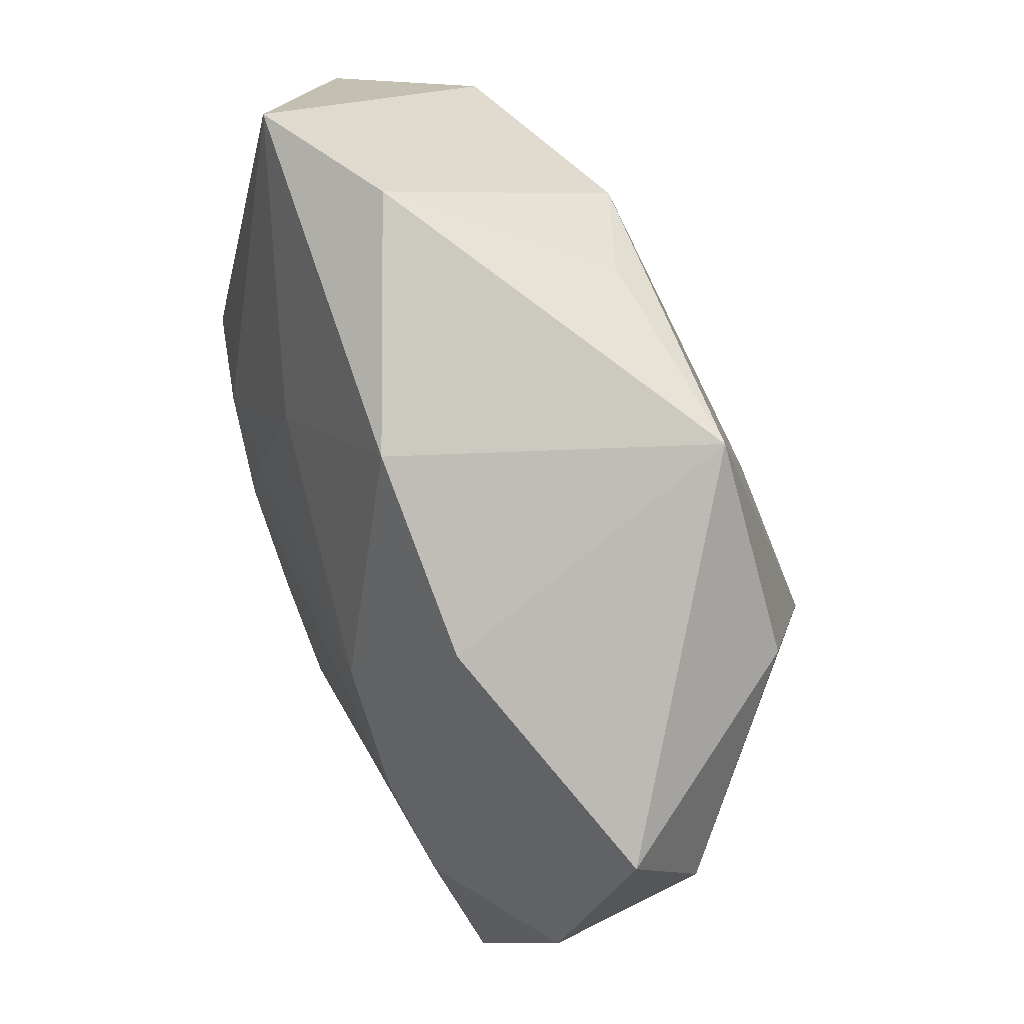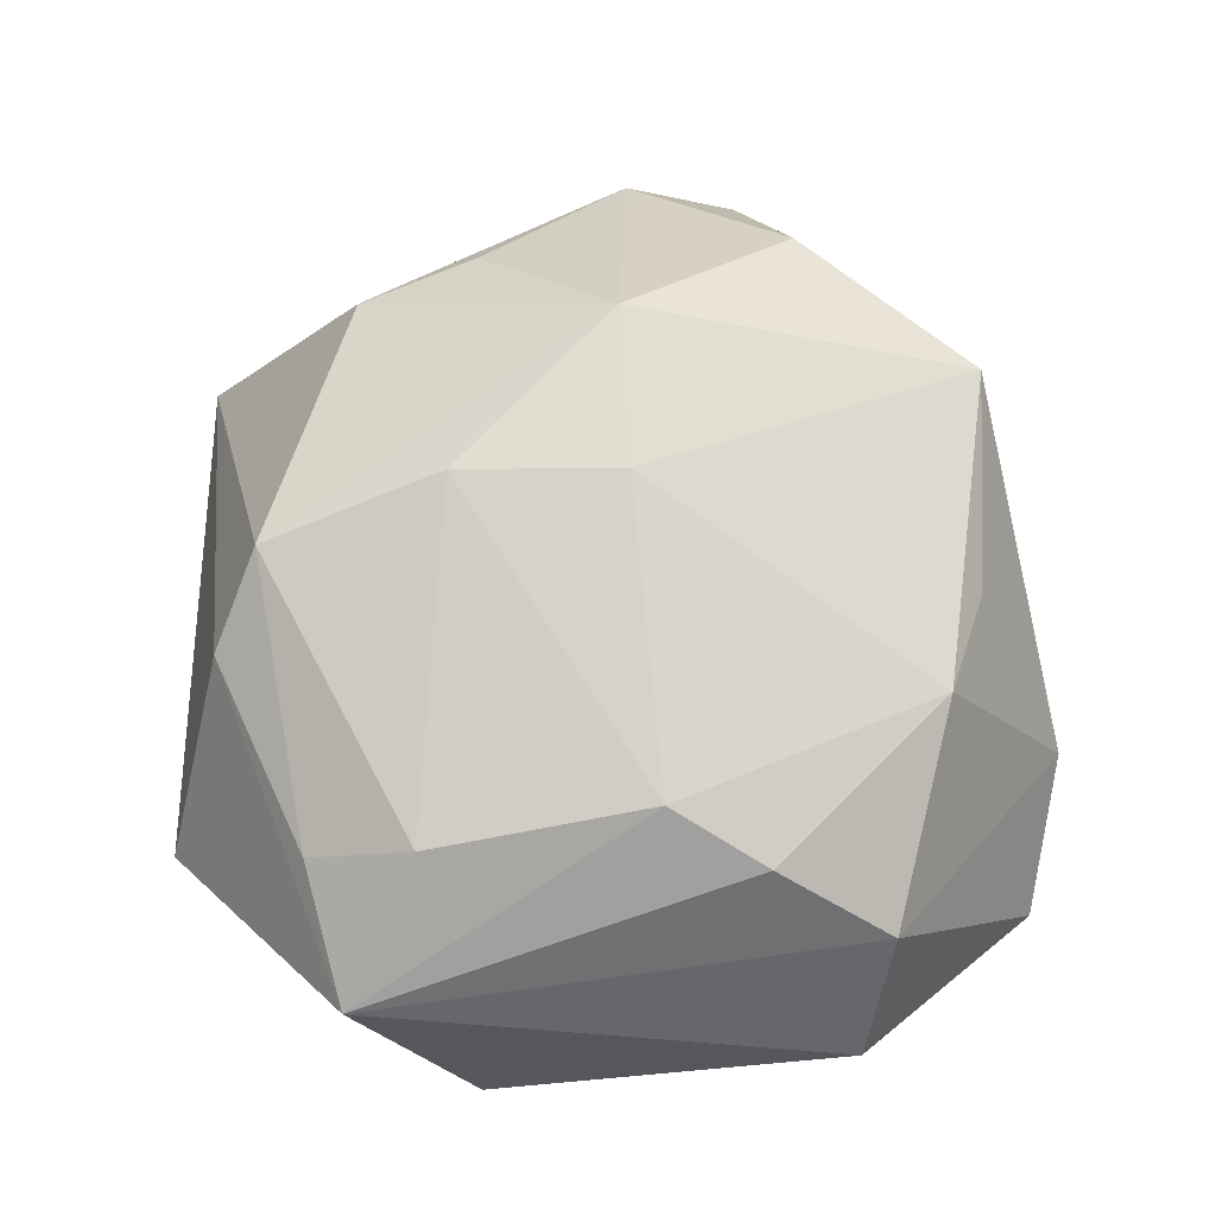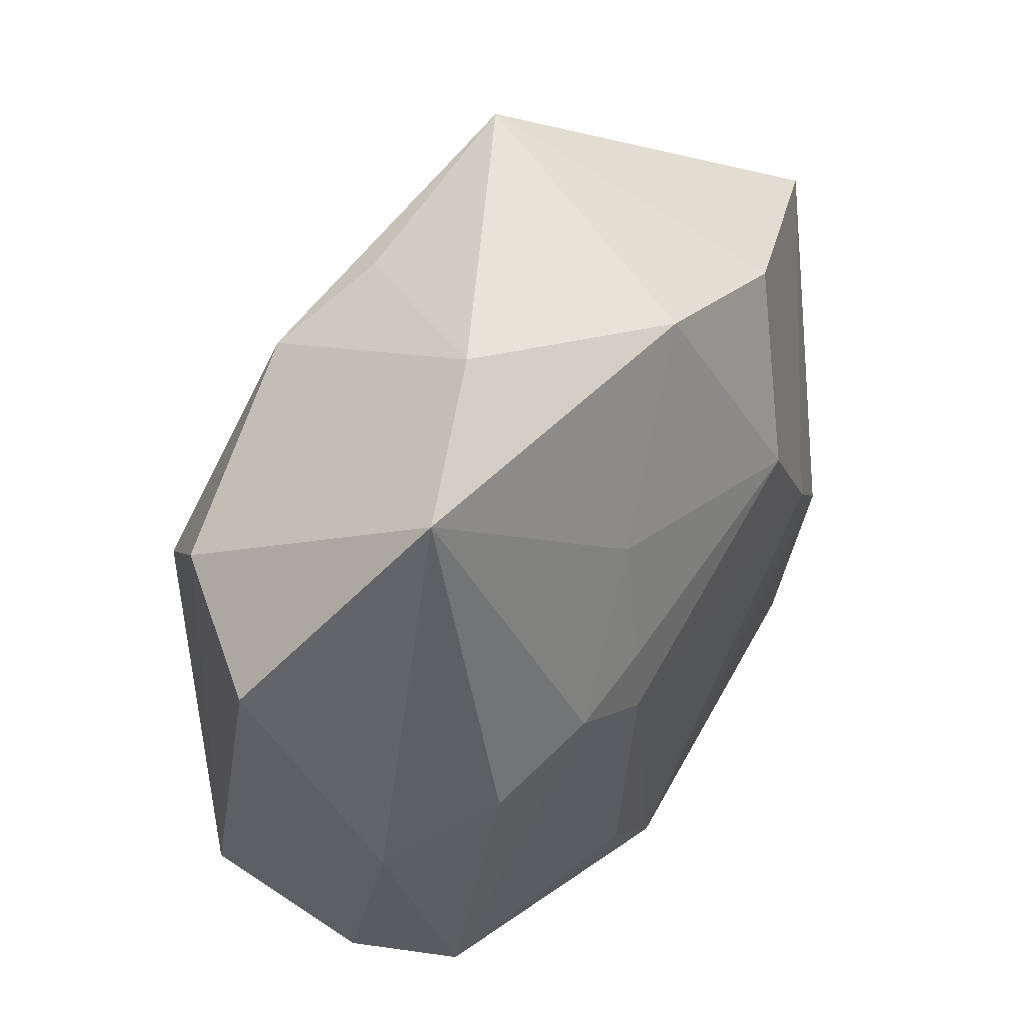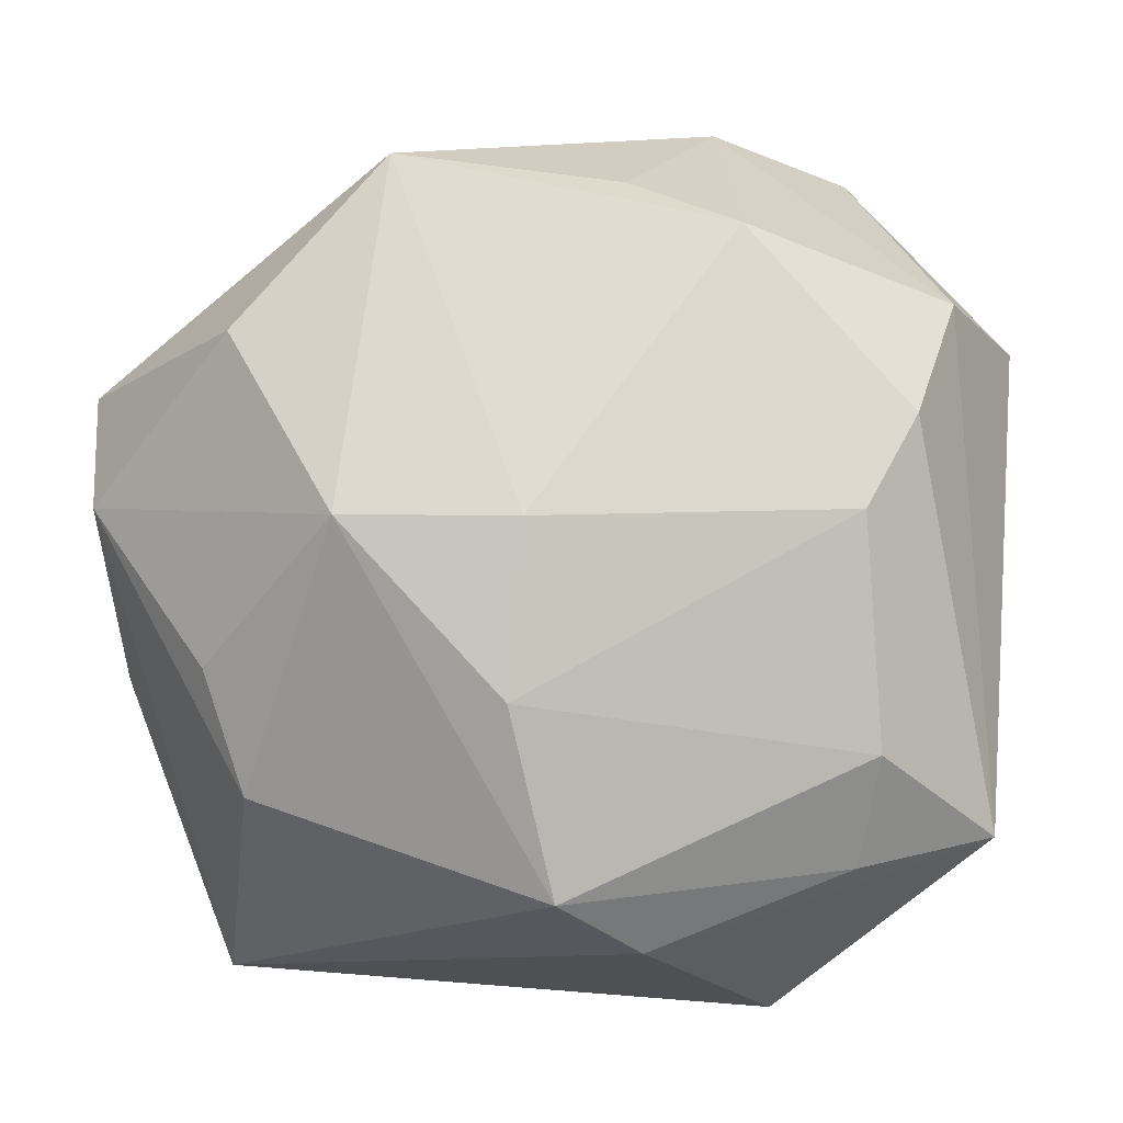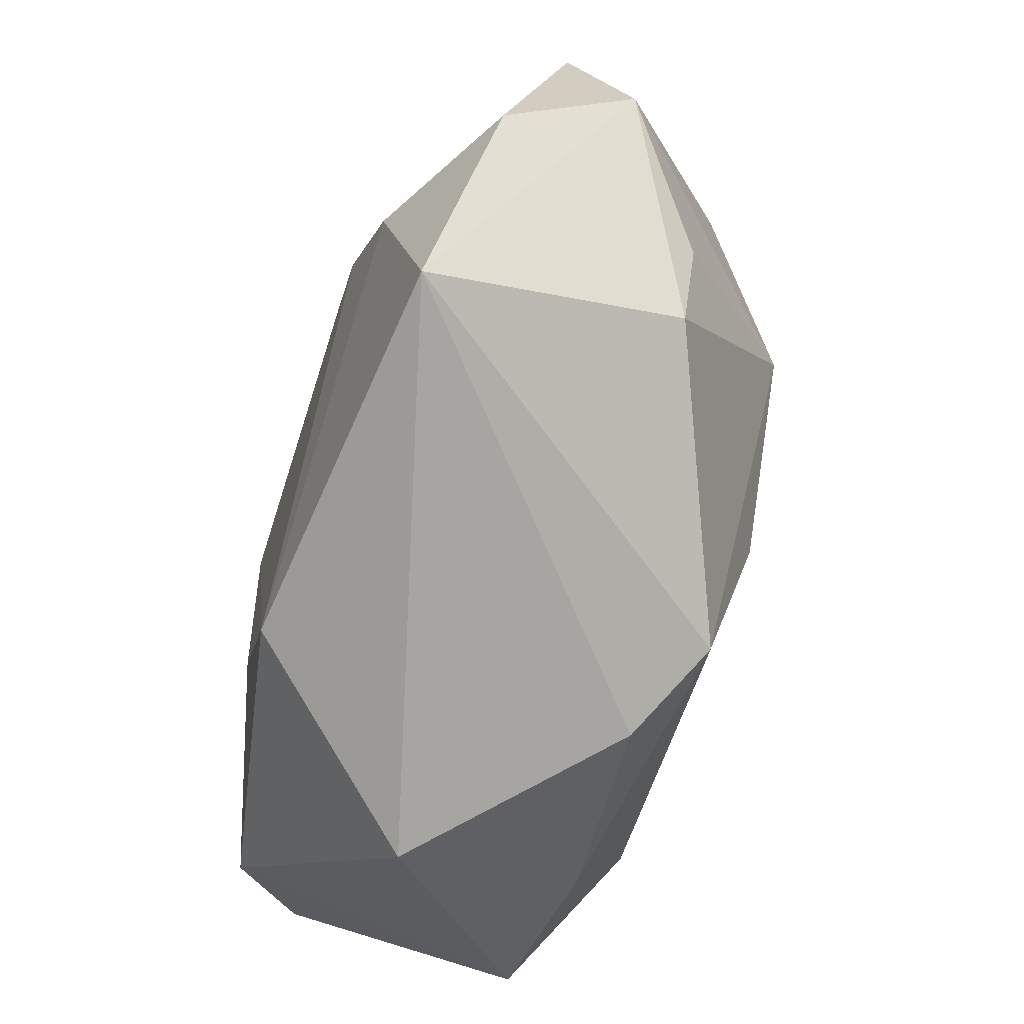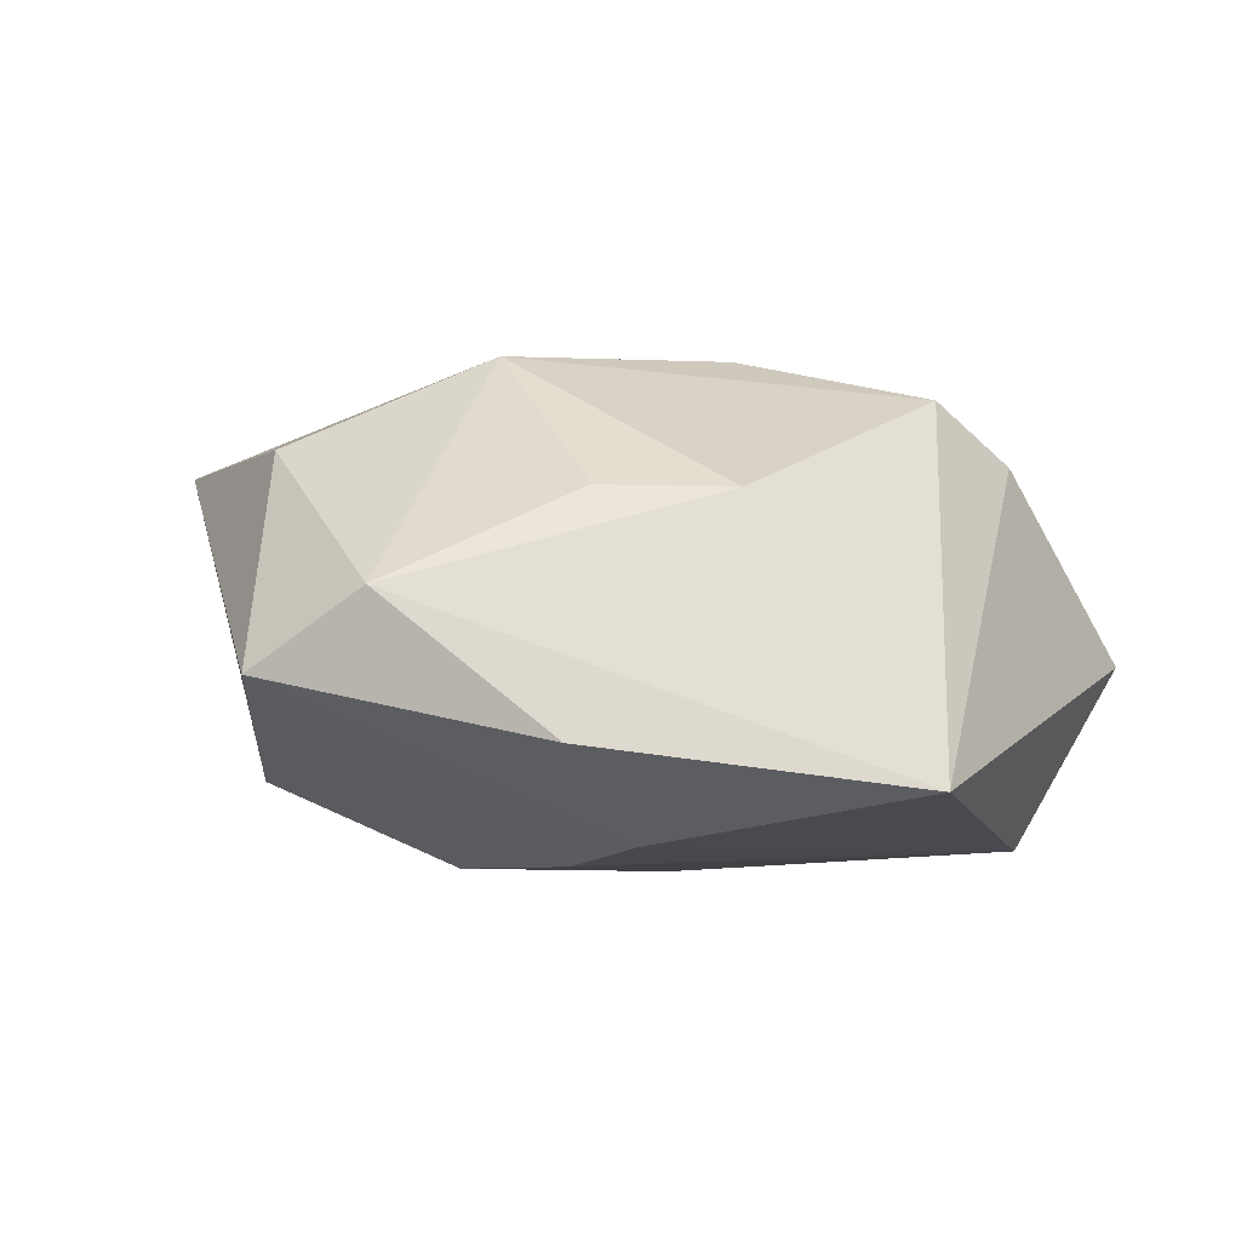
<metadata>
{"format":"obj","ext":"obj","renderer":"f3d","projection":"perspective","resolution":1024,"background":"white","views":[{"elev":64.9,"azim":-115.1,"up":"+Y"},{"elev":74.8,"azim":86.3,"up":"+Z"},{"elev":52.3,"azim":122.5,"up":"+Y"},{"elev":-3.8,"azim":-7.4,"up":"+Y"},{"elev":-71.5,"azim":-107.9,"up":"+Y"},{"elev":-6.0,"azim":-68.9,"up":"+Z"}]}
</metadata>
<code>
v -0.03456 -0.03961 -0.01735
v -0.03384 -0.02173 0.008898
v 0.03595 -0.02201 -0.01592
v -0.01637 0.01237 -0.02308
v -0.04867 0.006454 0.0001619
v 0.03436 0.02606 0.01429
v 0.02012 0.007703 -0.0215
v 0.01175 0.001661 -0.02308
v 0.04367 -0.01398 -0.008516
v 0.04367 0.023 0.001965
v -0.03787 -0.009455 0.009281
v -0.00719 0.03718 -0.01436
v -0.03179 -0.01144 -0.02153
v 0.02371 -0.02837 0.01677
v 0.001954 0.03715 0.01472
v 0.01244 0.03269 0.01926
v -0.009159 0.004032 0.02593
v -0.04862 0.01813 -0.00708
v 0.01927 -0.04322 -0.002863
v -0.02634 0.004143 0.02354
v 0.03796 -0.02555 0.01404
v 0.003462 -0.03628 0.01532
v -0.03582 0.02214 0.01443
v -0.005572 -0.03143 0.02068
v -0.02536 0.02833 -0.01501
v 0.0248 -0.01766 0.02233
v 0.01416 0.04628 -0.004326
v 0.03118 0.005283 -0.01855
v -0.01048 -0.01294 0.02475
v 0.02858 0.01443 0.02234
v 0.02953 0.04264 -0.01057
v 0.008516 0.02169 -0.01893
v 0.004075 -0.03605 -0.02142
v -0.02438 -0.002019 -0.02308
v 0.02267 0.005016 0.02569
v 0.01192 -0.02614 -0.02156
v 0.0109 0.008972 -0.02212
v 0.04098 0.001194 -0.01116
v -0.0206 0.03929 0.01494
v -0.04532 -0.01002 -0.0133
f 3 21 19
f 10 21 9
f 21 3 9
f 21 30 35
f 35 17 29
f 16 35 30
f 39 17 16
f 17 35 16
f 22 1 19
f 22 24 1
f 19 21 22
f 1 24 2
f 2 5 1
f 1 5 40
f 3 36 7
f 33 3 19
f 33 36 3
f 19 1 33
f 3 7 28
f 28 7 31
f 20 17 39
f 29 17 20
f 20 24 29
f 20 2 24
f 21 35 26
f 29 24 26
f 26 35 29
f 27 12 39
f 31 12 27
f 18 40 5
f 4 34 18
f 10 31 6
f 6 16 30
f 31 27 6
f 6 27 16
f 6 21 10
f 6 30 21
f 14 22 21
f 24 22 14
f 21 26 14
f 14 26 24
f 1 40 13
f 13 33 1
f 34 33 13
f 40 18 13
f 13 18 34
f 31 7 32
f 4 12 32
f 32 12 31
f 8 7 36
f 8 34 4
f 36 33 8
f 8 33 34
f 38 28 31
f 38 31 10
f 10 9 38
f 38 9 3
f 3 28 38
f 23 20 39
f 5 20 23
f 39 18 23
f 23 18 5
f 5 2 11
f 11 20 5
f 2 20 11
f 39 16 15
f 15 27 39
f 16 27 15
f 39 12 25
f 25 18 39
f 25 12 4
f 4 18 25
f 37 8 4
f 7 8 37
f 4 32 37
f 37 32 7

</code>
